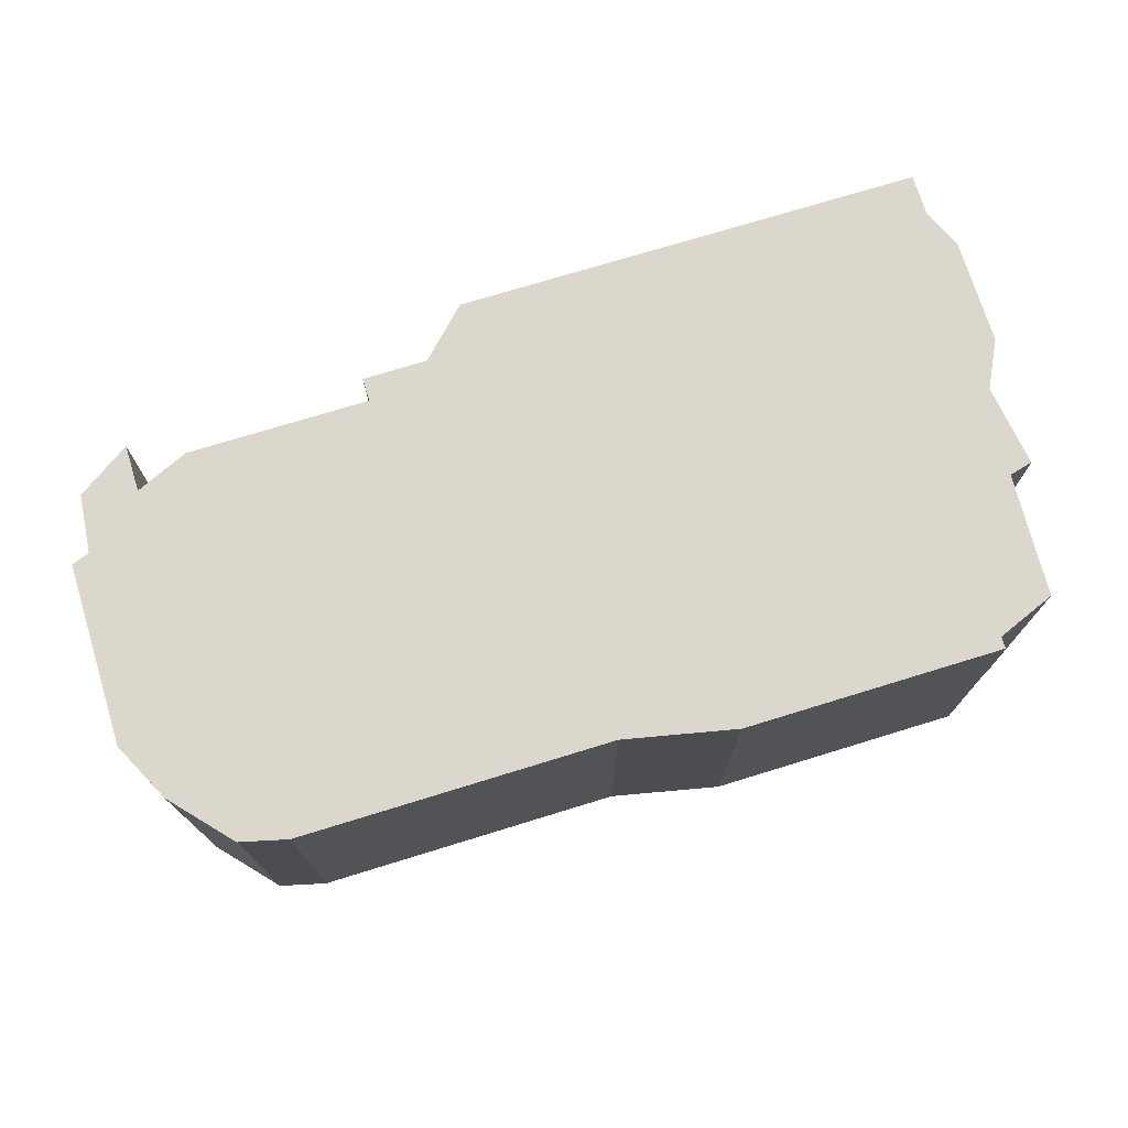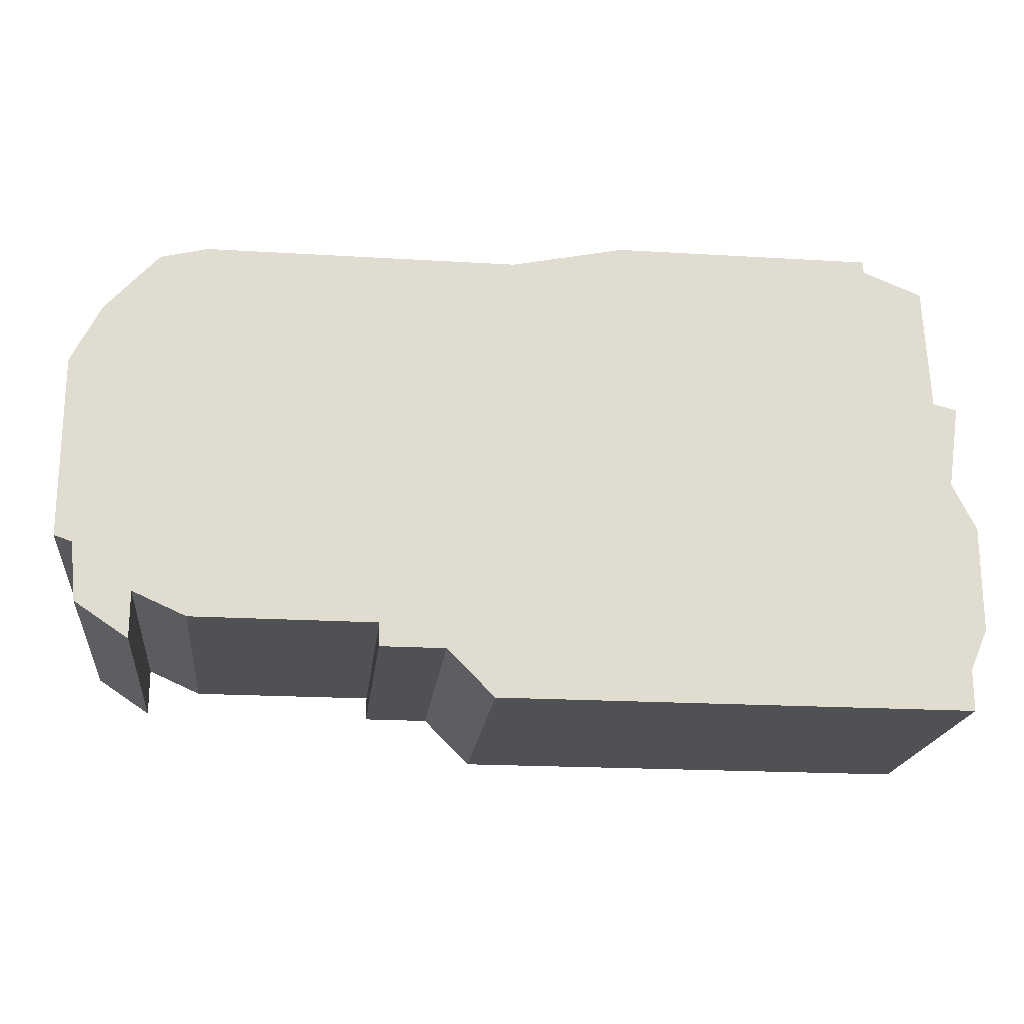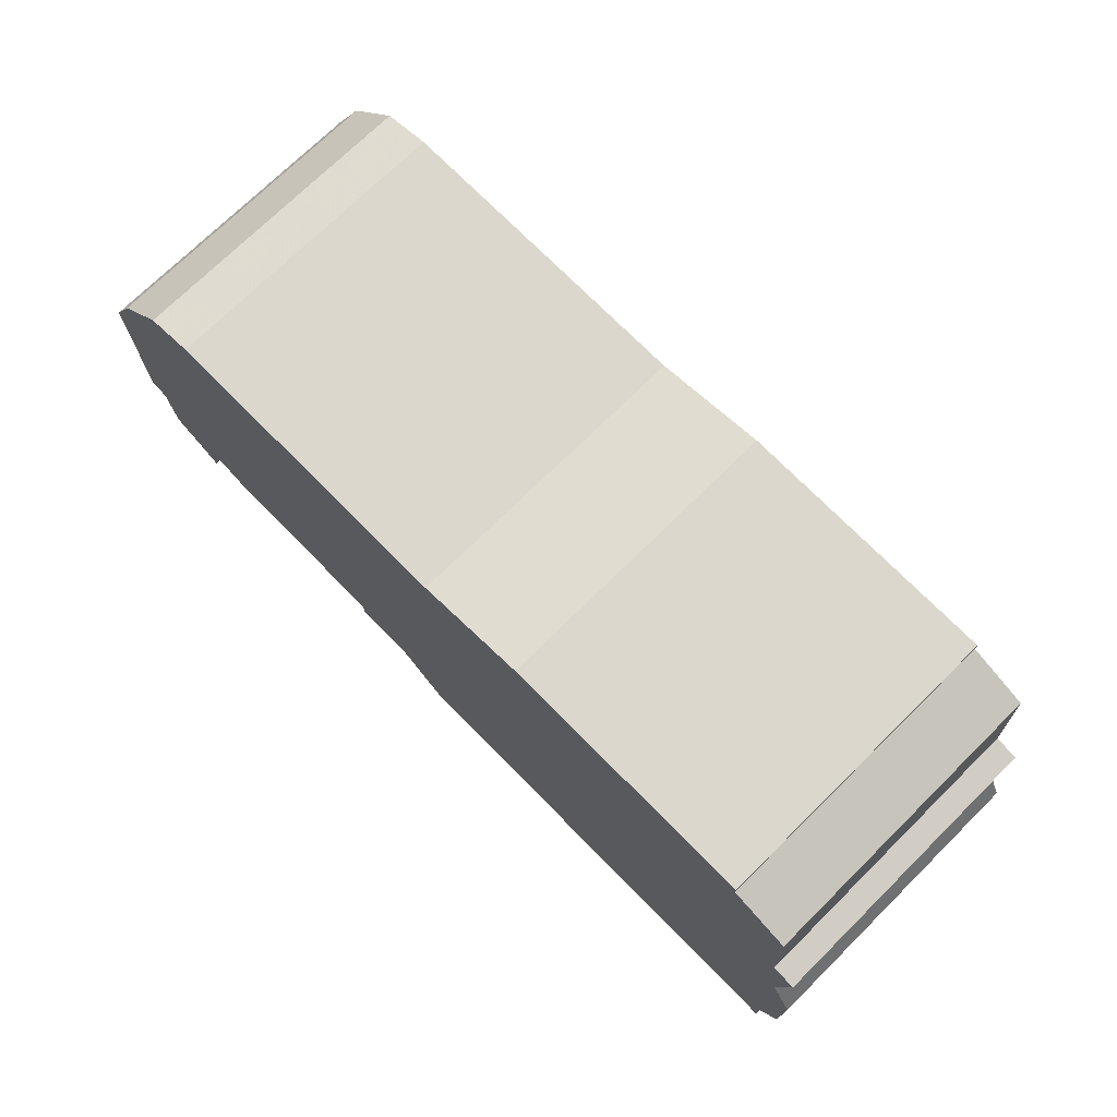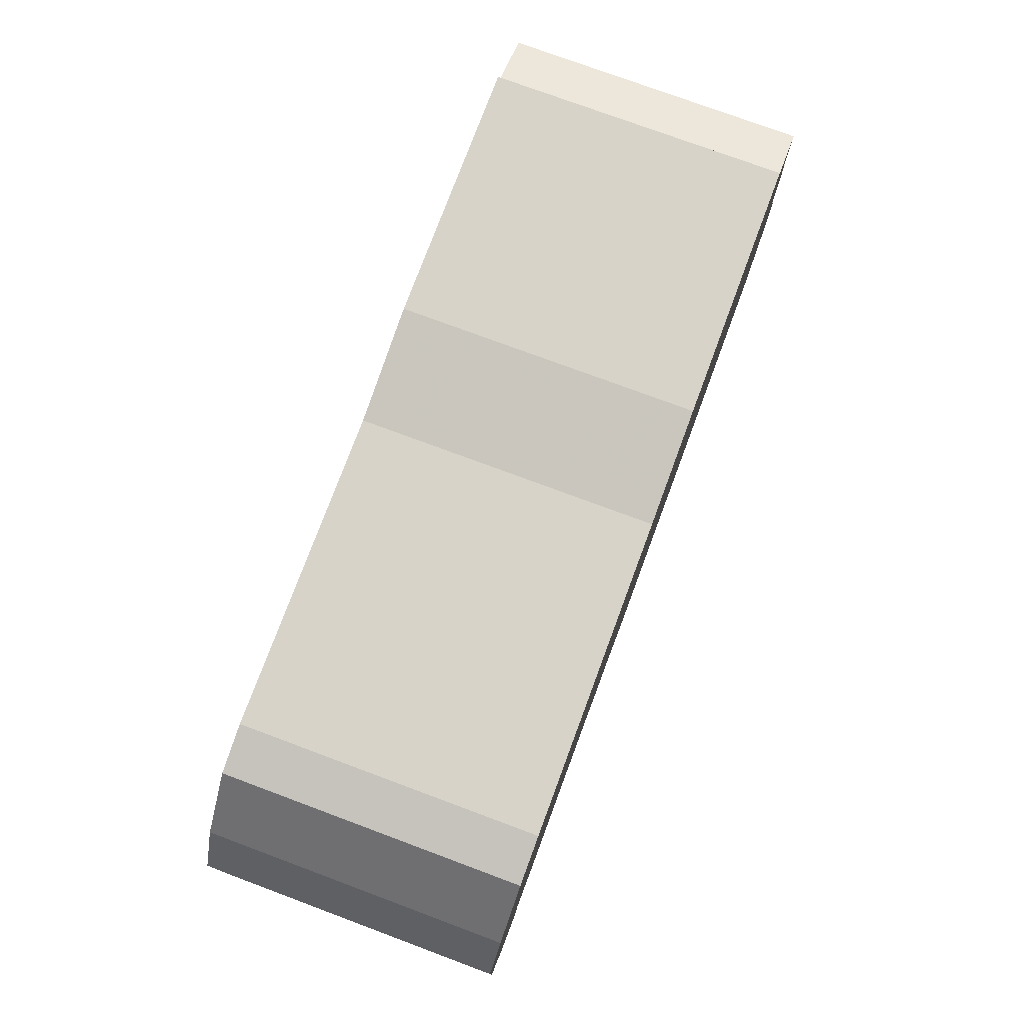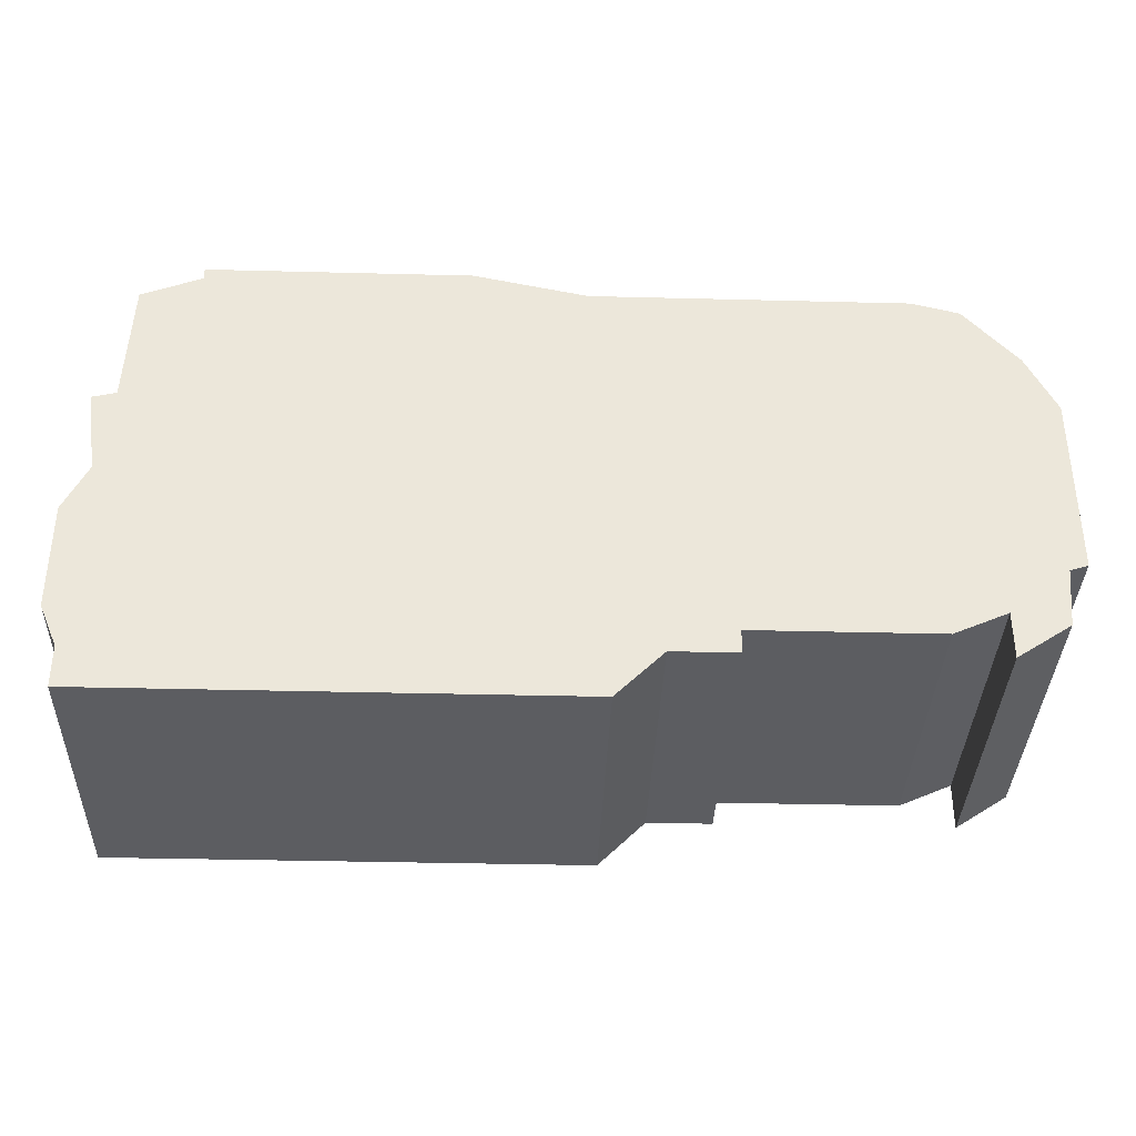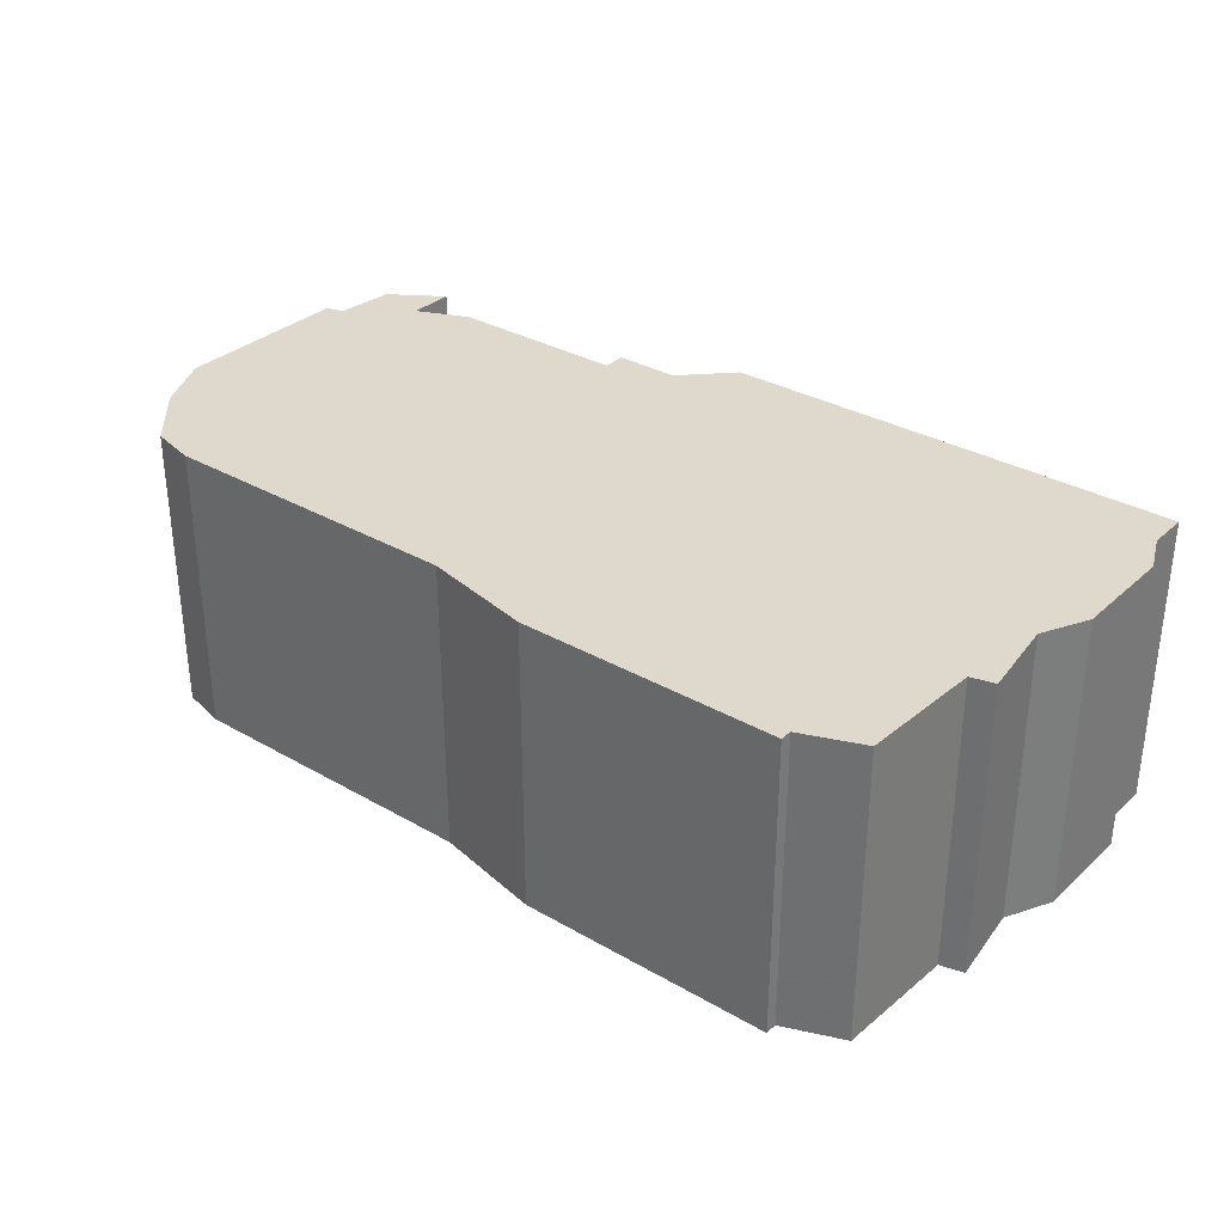
<metadata>
{"format":"obj","ext":"obj","renderer":"f3d","projection":"perspective","resolution":1024,"background":"white","views":[{"elev":73.4,"azim":162.9,"up":"+Z"},{"elev":-19.8,"azim":173.6,"up":"+Y"},{"elev":73.1,"azim":-134.6,"up":"+Y"},{"elev":76.3,"azim":110.4,"up":"+Y"},{"elev":-36.3,"azim":-1.9,"up":"+Y"},{"elev":32.2,"azim":-141.2,"up":"+Z"}]}
</metadata>
<code>
g sbg_arkcityday_dm_structure01_h
v -0.6 0.8 0
v -0.7 0.76 0
v -0.71 0.55 0
v -0.75 0.54 0
v -0.73 0.4 0
v -0.77 0.32 0
v -0.77 0.14 0
v -0.74 0.07 0
v -0.74 0 0
v 0.06 0 0
v 0.14 0.08 0
v 0.25 0.08 0
v 0.25 0.12 0
v 0.56 0.12 0
v 0.65 0.16 0
v 0.65 0.08 0
v 0.74 0.14 0
v 0.75 0.24 0
v 0.78 0.25 0
v 0.78 0.56 0
v 0.73 0.66 0
v 0.64 0.76 0
v 0.56 0.78 0
v 0.03 0.78 0
v -0.16 0.82 0
v -0.6 0.82 0
v -0.6 0.8 0.5
v -0.7 0.76 0.5
v -0.71 0.55 0.5
v -0.75 0.54 0.5
v -0.73 0.4 0.5
v -0.77 0.32 0.5
v -0.77 0.14 0.5
v -0.74 0.07 0.5
v -0.74 0 0.5
v 0.06 0 0.5
v 0.14 0.08 0.5
v 0.25 0.08 0.5
v 0.25 0.12 0.5
v 0.56 0.12 0.5
v 0.65 0.16 0.5
v 0.65 0.08 0.5
v 0.74 0.14 0.5
v 0.75 0.24 0.5
v 0.78 0.25 0.5
v 0.78 0.56 0.5
v 0.73 0.66 0.5
v 0.64 0.76 0.5
v 0.56 0.78 0.5
v 0.03 0.78 0.5
v -0.16 0.82 0.5
v -0.6 0.82 0.5
g sbg_arkcityday_dm_structure01_h_0
f 26 25 1
f 13 23 14
f 23 22 21
f 13 24 23
f 23 21 20
f 19 18 20
f 14 20 15
f 13 11 24
f 17 16 15
f 18 17 15
f 20 18 15
f 14 23 20
f 11 25 24
f 13 12 11
f 1 25 3
f 10 9 8
f 8 7 5
f 7 6 5
f 10 8 5
f 5 4 3
f 5 25 10
f 3 2 1
f 3 25 5
f 25 11 10
f 26 51 25
f 51 26 52
f 1 52 26
f 52 1 27
f 14 39 13
f 39 14 40
f 22 47 21
f 47 22 48
f 23 48 22
f 48 23 49
f 24 49 23
f 49 24 50
f 21 46 20
f 46 21 47
f 19 44 18
f 44 19 45
f 20 45 19
f 45 20 46
f 15 40 14
f 40 15 41
f 16 41 15
f 41 16 42
f 17 42 16
f 42 17 43
f 18 43 17
f 43 18 44
f 25 50 24
f 50 25 51
f 12 37 11
f 37 12 38
f 13 38 12
f 38 13 39
f 9 34 8
f 34 9 35
f 10 35 9
f 35 10 36
f 8 33 7
f 33 8 34
f 6 31 5
f 31 6 32
f 7 32 6
f 32 7 33
f 4 29 3
f 29 4 30
f 5 30 4
f 30 5 31
f 2 27 1
f 27 2 28
f 3 28 2
f 28 3 29
f 11 36 10
f 36 11 37
f 27 51 52
f 40 49 39
f 47 48 49
f 49 50 39
f 46 47 49
f 46 44 45
f 41 46 40
f 50 37 39
f 41 42 43
f 41 43 44
f 41 44 46
f 46 49 40
f 50 51 37
f 37 38 39
f 29 51 27
f 34 35 36
f 31 33 34
f 31 32 33
f 31 34 36
f 29 30 31
f 36 51 31
f 27 28 29
f 31 51 29
f 36 37 51

</code>
